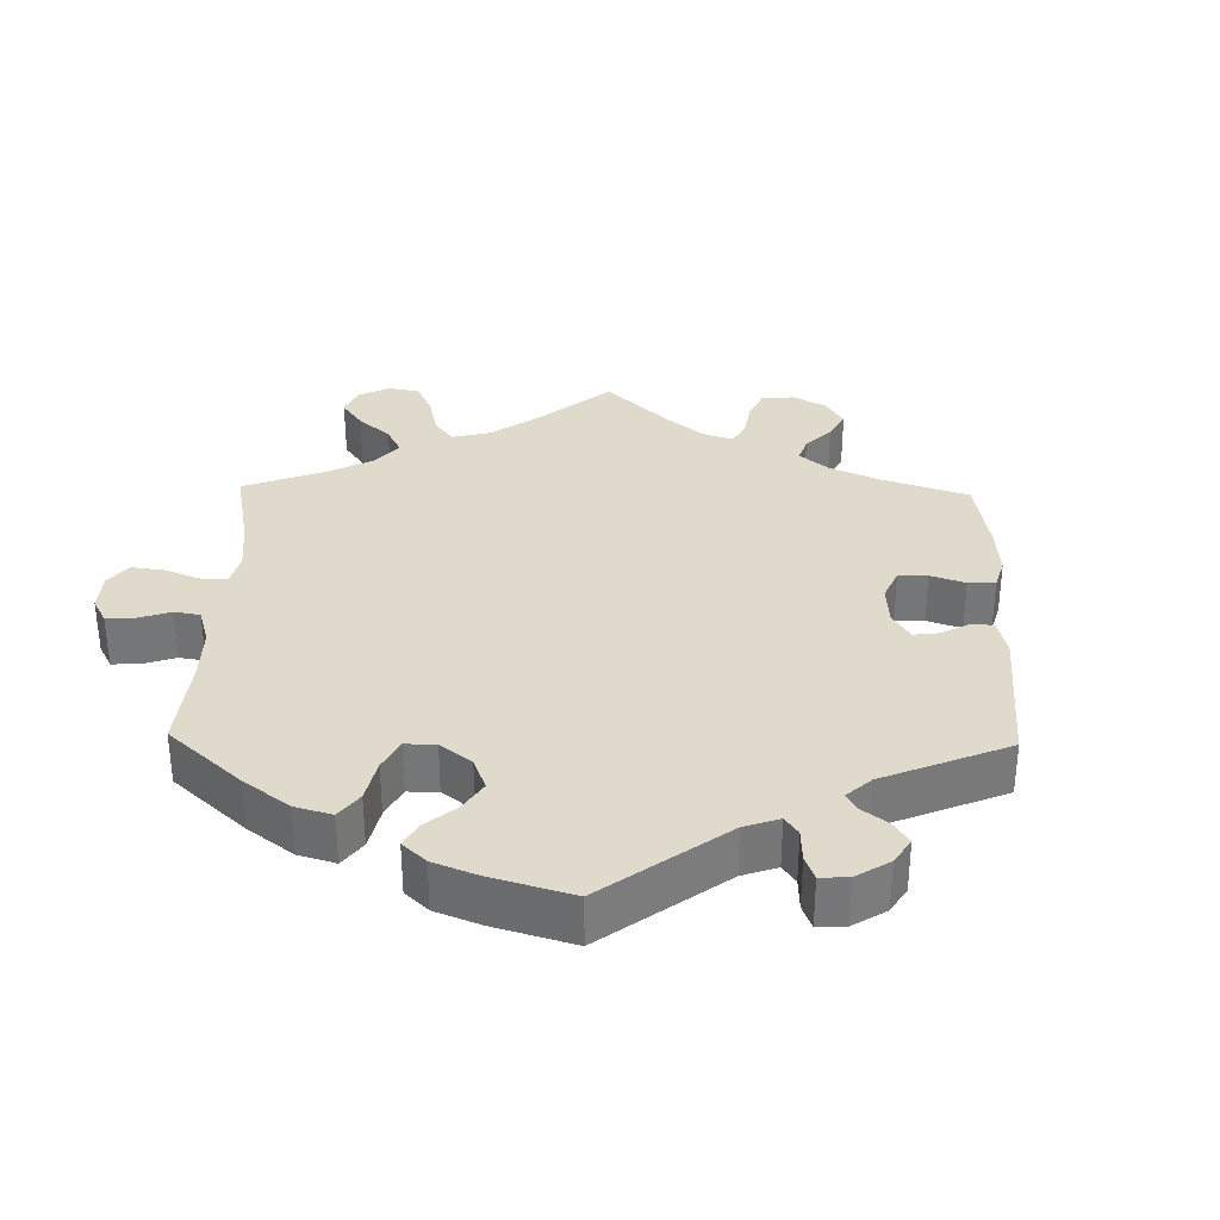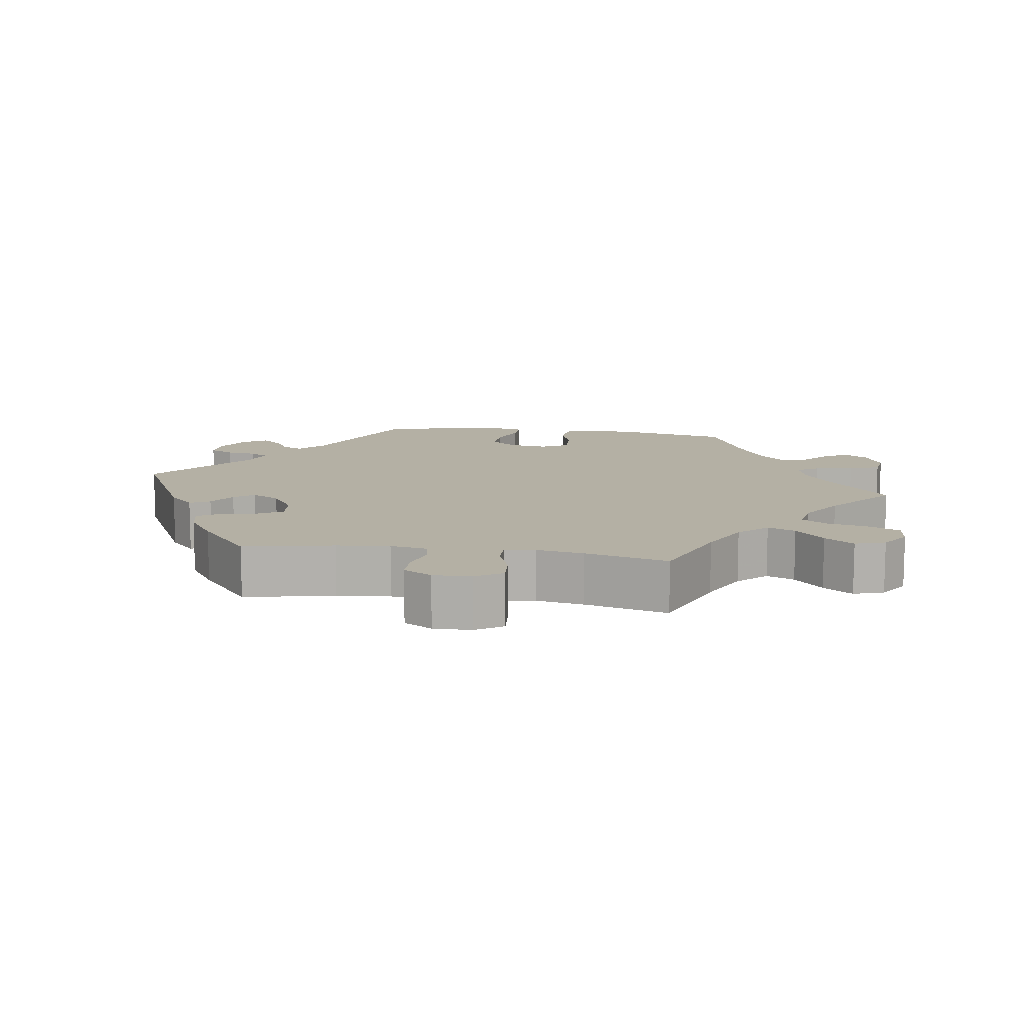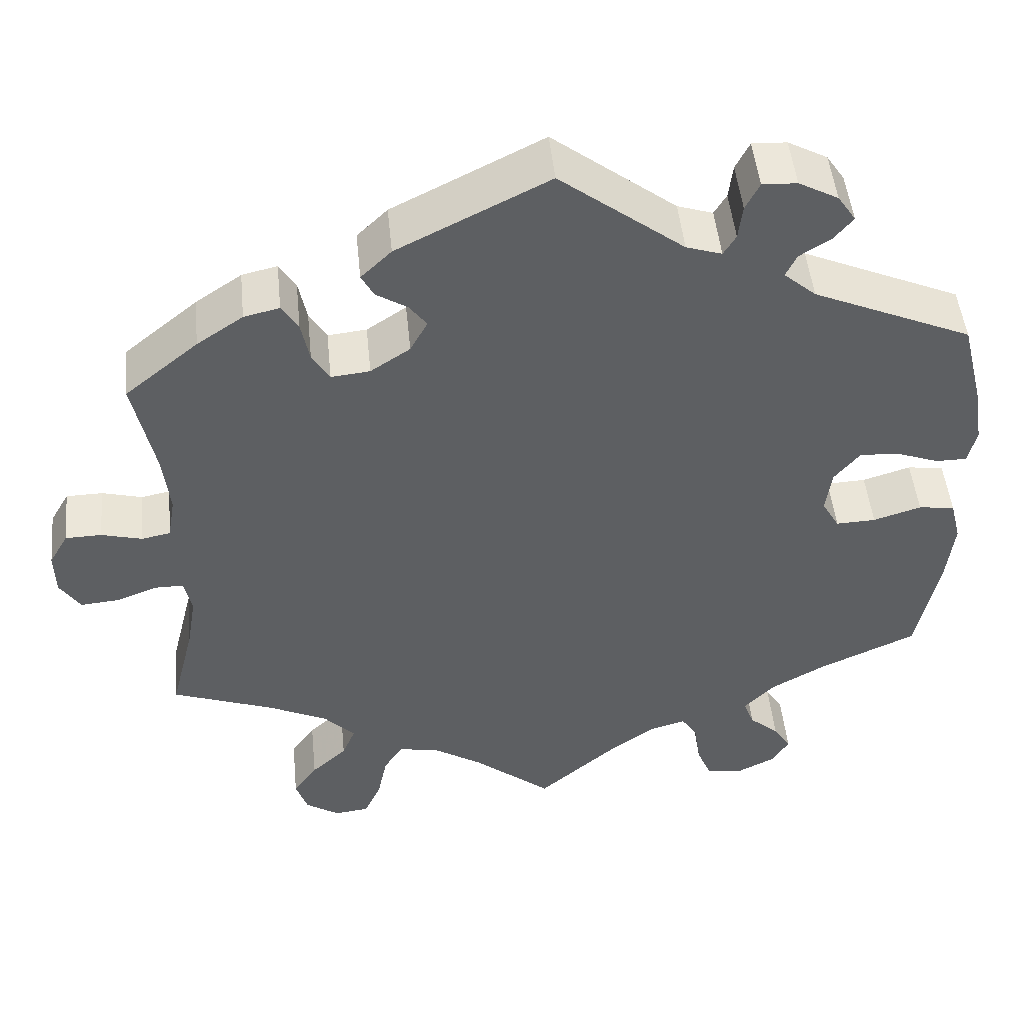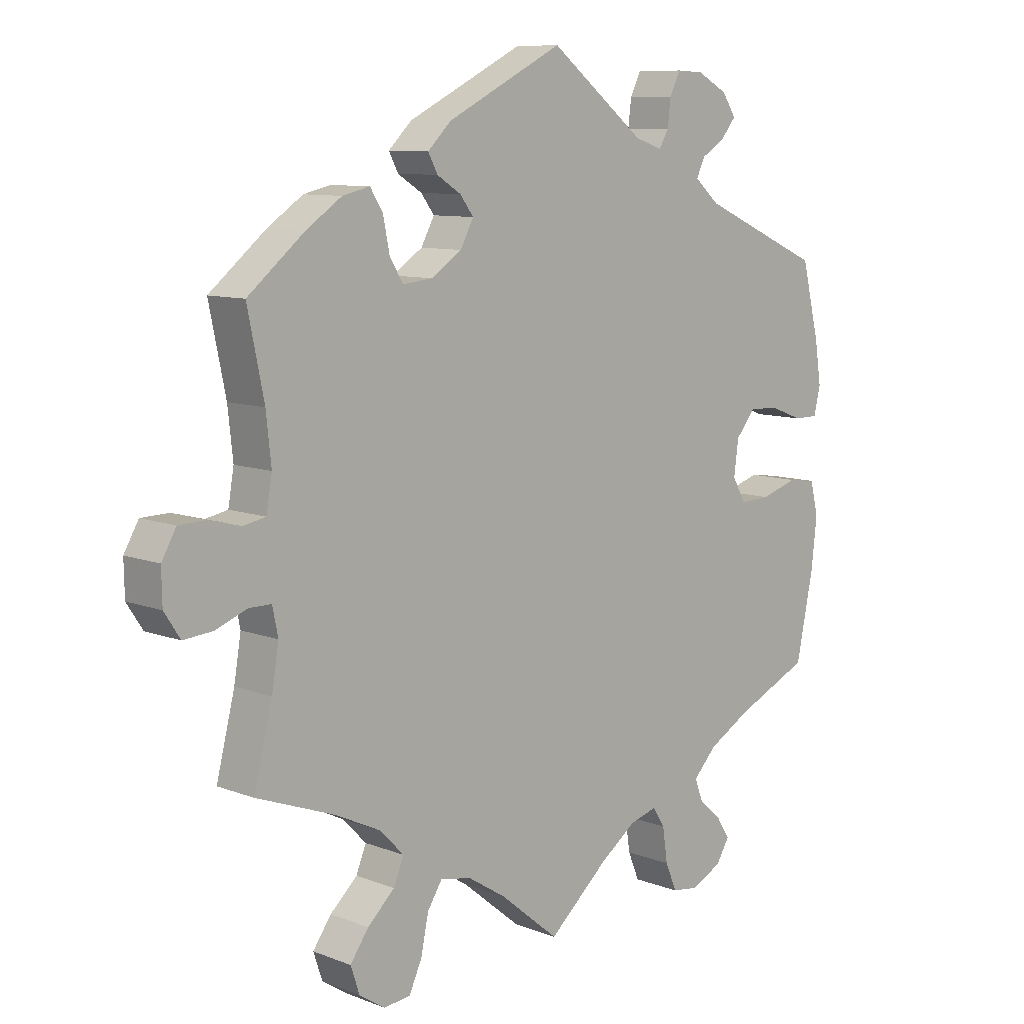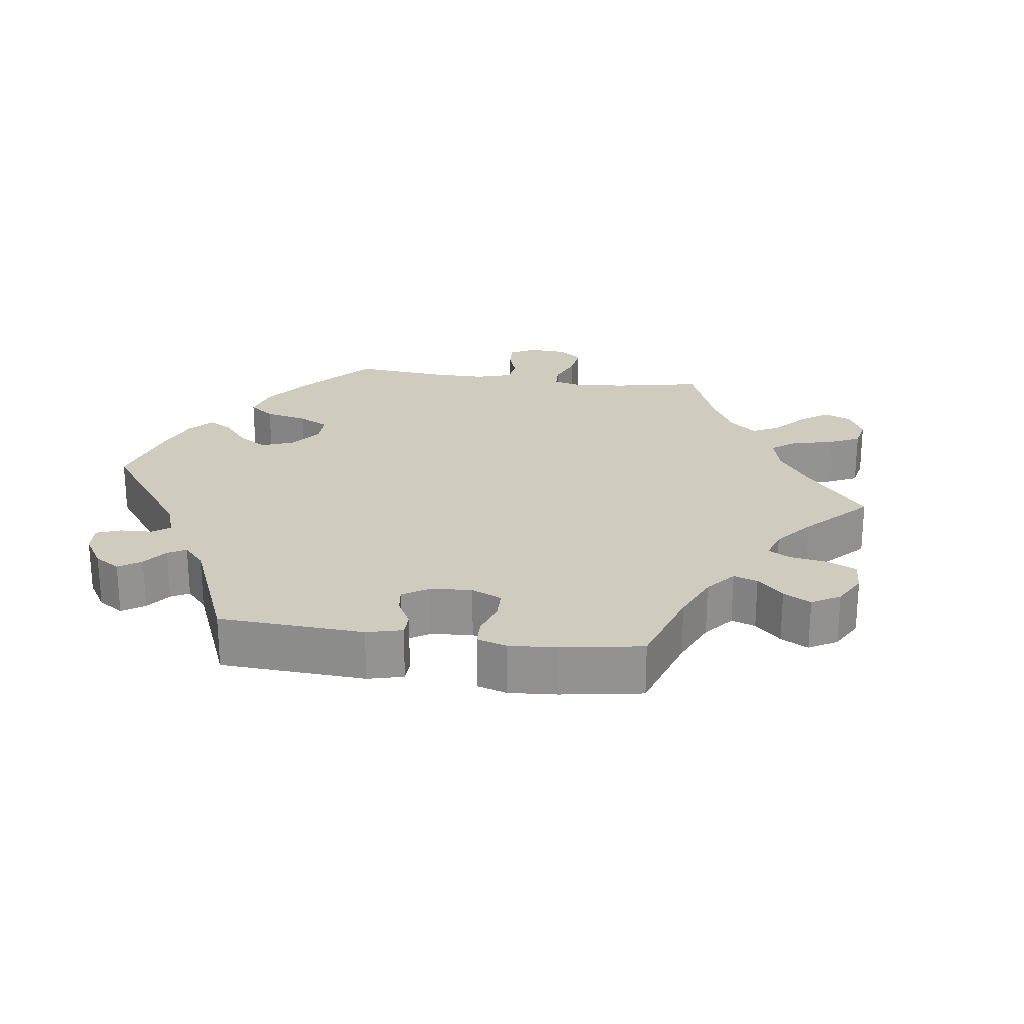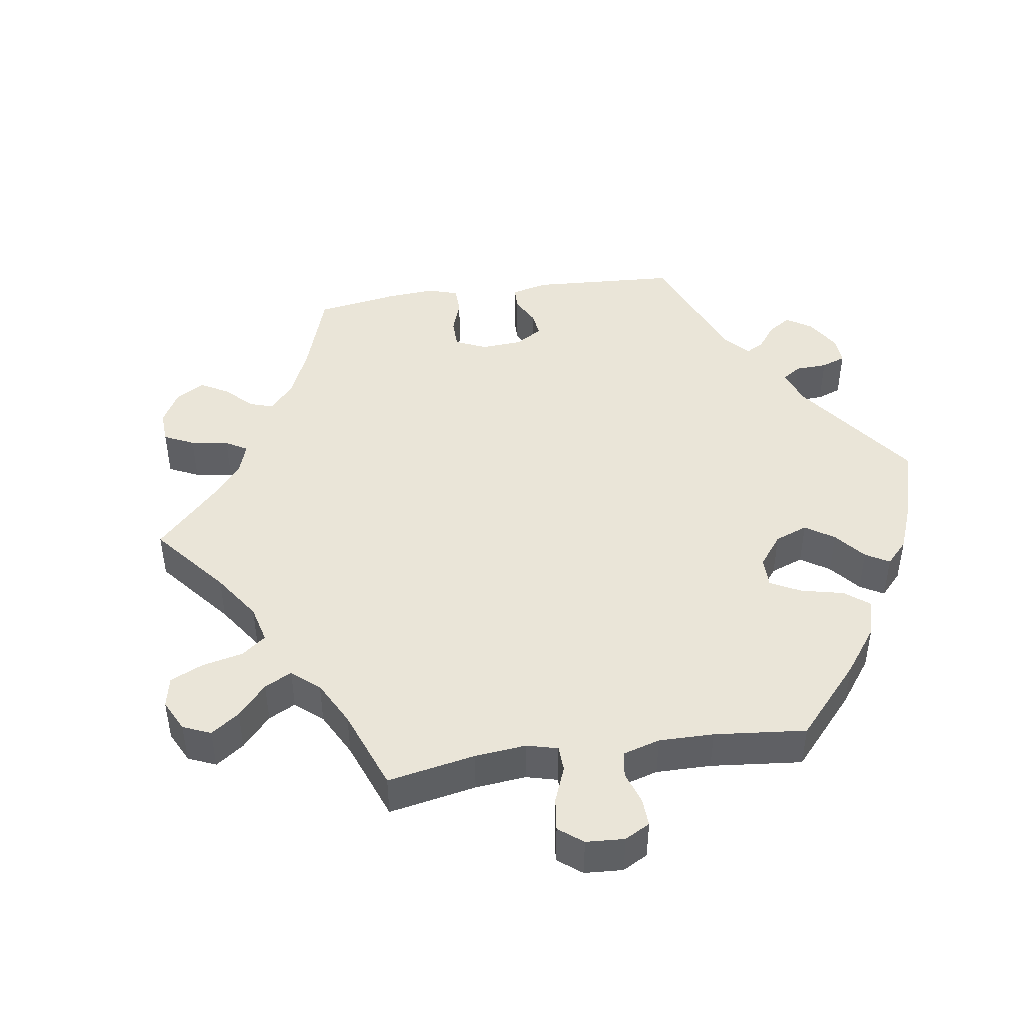
<metadata>
{"format":"obj","ext":"obj","renderer":"f3d","projection":"perspective","resolution":1024,"background":"white","views":[{"elev":33.0,"azim":-58.7,"up":"+Y"},{"elev":11.5,"azim":98.8,"up":"+Y"},{"elev":48.6,"azim":174.3,"up":"+Z"},{"elev":9.3,"azim":135.2,"up":"+Z"},{"elev":23.7,"azim":37.9,"up":"+Y"},{"elev":45.1,"azim":-158.5,"up":"+Y"}]}
</metadata>
<code>
v 0.377 0.07 -0.335
v 0.306 0.07 -0.369
v 0.268 0.07 -0.408
v 0.284 0.07 -0.447
v 0.327 0.07 -0.487
v 0.356 0.07 -0.528
v 0.342 0.07 -0.57
v 0.301 0.07 -0.597
v 0.259 0.07 -0.592
v 0.239 0.07 -0.548
v 0.227 0.07 -0.49
v 0.204 0.07 -0.454
v 0.155 0.07 -0.463
v 0.095 0.07 -0.501
v 0.001 0.07 -0.578
v -0.093 0.07 -0.496
v -0.151 0.07 -0.454
v -0.194 0.07 -0.442
v -0.213 0.07 -0.472
v -0.221 0.07 -0.526
v -0.239 0.07 -0.569
v -0.281 0.07 -0.575
v -0.329 0.07 -0.551
v -0.35 0.07 -0.517
v -0.329 0.07 -0.484
v -0.293 0.07 -0.452
v -0.28 0.07 -0.418
v -0.317 0.07 -0.379
v -0.384 0.07 -0.341
v -0.501 0.07 -0.288
v -0.528 0.07 -0.157
v -0.537 0.07 -0.078
v -0.524 0.07 -0.026
v -0.48 0.07 -0.02
v -0.422 0.07 -0.038
v -0.374 0.07 -0.04
v -0.353 0.07 -0.003
v -0.36 0.07 0.051
v -0.391 0.07 0.089
v -0.439 0.07 0.086
v -0.49 0.07 0.067
v -0.528 0.07 0.067
v -0.538 0.07 0.11
v -0.528 0.07 0.176
v -0.5 0.07 0.289
v -0.307 0.07 0.374
v -0.268 0.07 0.408
v -0.281 0.07 0.436
v -0.319 0.07 0.46
v -0.342 0.07 0.488
v -0.32 0.07 0.521
v -0.272 0.07 0.547
v -0.23 0.07 0.549
v -0.213 0.07 0.515
v -0.208 0.07 0.473
v -0.193 0.07 0.448
v -0.15 0.07 0.462
v 0 0.07 0.578
v 0.183 0.07 0.486
v 0.22 0.07 0.45
v 0.205 0.07 0.422
v 0.167 0.07 0.398
v 0.146 0.07 0.37
v 0.167 0.07 0.331
v 0.215 0.07 0.299
v 0.262 0.07 0.294
v 0.283 0.07 0.329
v 0.293 0.07 0.379
v 0.313 0.07 0.411
v 0.356 0.07 0.401
v 0.412 0.07 0.363
v 0.501 0.07 0.29
v 0.475 0.07 0.165
v 0.467 0.07 0.091
v 0.476 0.07 0.039
v 0.511 0.07 0.032
v 0.56 0.07 0.045
v 0.604 0.07 0.044
v 0.627 0.07 0.004
v 0.626 0.07 -0.049
v 0.601 0.07 -0.087
v 0.555 0.07 -0.083
v 0.505 0.07 -0.064
v 0.47 0.07 -0.064
v 0.461 0.07 -0.107
v 0.472 0.07 -0.173
v 0.501 0.07 -0.289
v 0.377 0 -0.335
v 0.306 0 -0.369
v 0.268 0 -0.408
v 0.284 0 -0.447
v 0.327 0 -0.487
v 0.356 0 -0.528
v 0.342 0 -0.57
v 0.301 0 -0.597
v 0.259 0 -0.592
v 0.239 0 -0.548
v 0.227 0 -0.49
v 0.204 0 -0.454
v 0.155 0 -0.463
v 0.095 0 -0.501
v 0.001 0 -0.578
v -0.093 0 -0.496
v -0.151 0 -0.454
v -0.194 0 -0.442
v -0.213 0 -0.472
v -0.221 0 -0.526
v -0.239 0 -0.569
v -0.281 0 -0.575
v -0.329 0 -0.551
v -0.35 0 -0.517
v -0.329 0 -0.484
v -0.293 0 -0.452
v -0.28 0 -0.418
v -0.317 0 -0.379
v -0.384 0 -0.341
v -0.501 0 -0.288
v -0.528 0 -0.157
v -0.537 0 -0.078
v -0.524 0 -0.026
v -0.48 0 -0.02
v -0.422 0 -0.038
v -0.374 0 -0.04
v -0.353 0 -0.003
v -0.36 0 0.051
v -0.391 0 0.089
v -0.439 0 0.086
v -0.49 0 0.067
v -0.528 0 0.067
v -0.538 0 0.11
v -0.528 0 0.176
v -0.5 0 0.289
v -0.307 0 0.374
v -0.268 0 0.408
v -0.281 0 0.436
v -0.319 0 0.46
v -0.342 0 0.488
v -0.32 0 0.521
v -0.272 0 0.547
v -0.23 0 0.549
v -0.213 0 0.515
v -0.208 0 0.473
v -0.193 0 0.448
v -0.15 0 0.462
v 0 0 0.578
v 0.183 0 0.486
v 0.22 0 0.45
v 0.205 0 0.422
v 0.167 0 0.398
v 0.146 0 0.37
v 0.167 0 0.331
v 0.215 0 0.299
v 0.262 0 0.294
v 0.283 0 0.329
v 0.293 0 0.379
v 0.313 0 0.411
v 0.356 0 0.401
v 0.412 0 0.363
v 0.501 0 0.29
v 0.475 0 0.165
v 0.467 0 0.091
v 0.476 0 0.039
v 0.511 0 0.032
v 0.56 0 0.045
v 0.604 0 0.044
v 0.627 0 0.004
v 0.626 0 -0.049
v 0.601 0 -0.087
v 0.555 0 -0.083
v 0.505 0 -0.064
v 0.47 0 -0.064
v 0.461 0 -0.107
v 0.472 0 -0.173
v 0.501 0 -0.289
f 86 87 1
f 85 86 1 2
f 84 85 2 3
f 80 81 82 83
f 80 83 84
f 79 80 84
f 76 77 78 79
f 75 76 79 84
f 74 75 84 3
f 70 71 72 73
f 70 73 74 3
f 67 68 69 70
f 66 67 70 3
f 59 60 61 62
f 57 58 59 62
f 56 57 62 63
f 52 53 54 55
f 52 55 56
f 51 52 56
f 48 49 50 51
f 47 48 51 56
f 46 47 56 63
f 40 41 42 43
f 39 40 43 44
f 32 33 34 35
f 32 35 36
f 29 30 31 32
f 28 29 32 36
f 27 28 36 37
f 23 24 25 26
f 23 26 27
f 22 23 27
f 19 20 21 22
f 18 19 22 27
f 14 15 16
f 13 14 16 17
f 12 13 17 18
f 8 9 10 11
f 8 11 12
f 7 8 12
f 4 5 6 7
f 4 7 12
f 3 4 12 18
f 65 66 3 18
f 64 65 18 27
f 39 44 45 46
f 38 39 46 63
f 38 63 64
f 27 37 38 64
f 88 174 173
f 89 88 173 172
f 90 89 172 171
f 170 169 168 167
f 171 170 167
f 171 167 166
f 166 165 164 163
f 171 166 163 162
f 90 171 162 161
f 160 159 158 157
f 90 161 160 157
f 157 156 155 154
f 90 157 154 153
f 149 148 147 146
f 149 146 145 144
f 150 149 144 143
f 142 141 140 139
f 143 142 139
f 143 139 138
f 138 137 136 135
f 143 138 135 134
f 150 143 134 133
f 130 129 128 127
f 131 130 127 126
f 122 121 120 119
f 123 122 119
f 119 118 117 116
f 123 119 116 115
f 124 123 115 114
f 113 112 111 110
f 114 113 110
f 114 110 109
f 109 108 107 106
f 114 109 106 105
f 103 102 101
f 104 103 101 100
f 105 104 100 99
f 98 97 96 95
f 99 98 95
f 99 95 94
f 94 93 92 91
f 99 94 91
f 105 99 91 90
f 105 90 153 152
f 114 105 152 151
f 133 132 131 126
f 150 133 126 125
f 151 150 125
f 151 125 124 114
f 1 88 89 2
f 2 89 90 3
f 3 90 91 4
f 4 91 92 5
f 5 92 93 6
f 6 93 94 7
f 7 94 95 8
f 8 95 96 9
f 9 96 97 10
f 10 97 98 11
f 11 98 99 12
f 12 99 100 13
f 13 100 101 14
f 14 101 102 15
f 15 102 103 16
f 16 103 104 17
f 17 104 105 18
f 18 105 106 19
f 19 106 107 20
f 20 107 108 21
f 21 108 109 22
f 22 109 110 23
f 23 110 111 24
f 24 111 112 25
f 25 112 113 26
f 26 113 114 27
f 27 114 115 28
f 28 115 116 29
f 29 116 117 30
f 30 117 118 31
f 31 118 119 32
f 32 119 120 33
f 33 120 121 34
f 34 121 122 35
f 35 122 123 36
f 36 123 124 37
f 37 124 125 38
f 38 125 126 39
f 39 126 127 40
f 40 127 128 41
f 41 128 129 42
f 42 129 130 43
f 43 130 131 44
f 44 131 132 45
f 45 132 133 46
f 46 133 134 47
f 47 134 135 48
f 48 135 136 49
f 49 136 137 50
f 50 137 138 51
f 51 138 139 52
f 52 139 140 53
f 53 140 141 54
f 54 141 142 55
f 55 142 143 56
f 56 143 144 57
f 57 144 145 58
f 58 145 146 59
f 59 146 147 60
f 60 147 148 61
f 61 148 149 62
f 62 149 150 63
f 63 150 151 64
f 64 151 152 65
f 65 152 153 66
f 66 153 154 67
f 67 154 155 68
f 68 155 156 69
f 69 156 157 70
f 70 157 158 71
f 71 158 159 72
f 72 159 160 73
f 73 160 161 74
f 74 161 162 75
f 75 162 163 76
f 76 163 164 77
f 77 164 165 78
f 78 165 166 79
f 79 166 167 80
f 80 167 168 81
f 81 168 169 82
f 82 169 170 83
f 83 170 171 84
f 84 171 172 85
f 85 172 173 86
f 86 173 174 87
f 87 174 88 1

</code>
